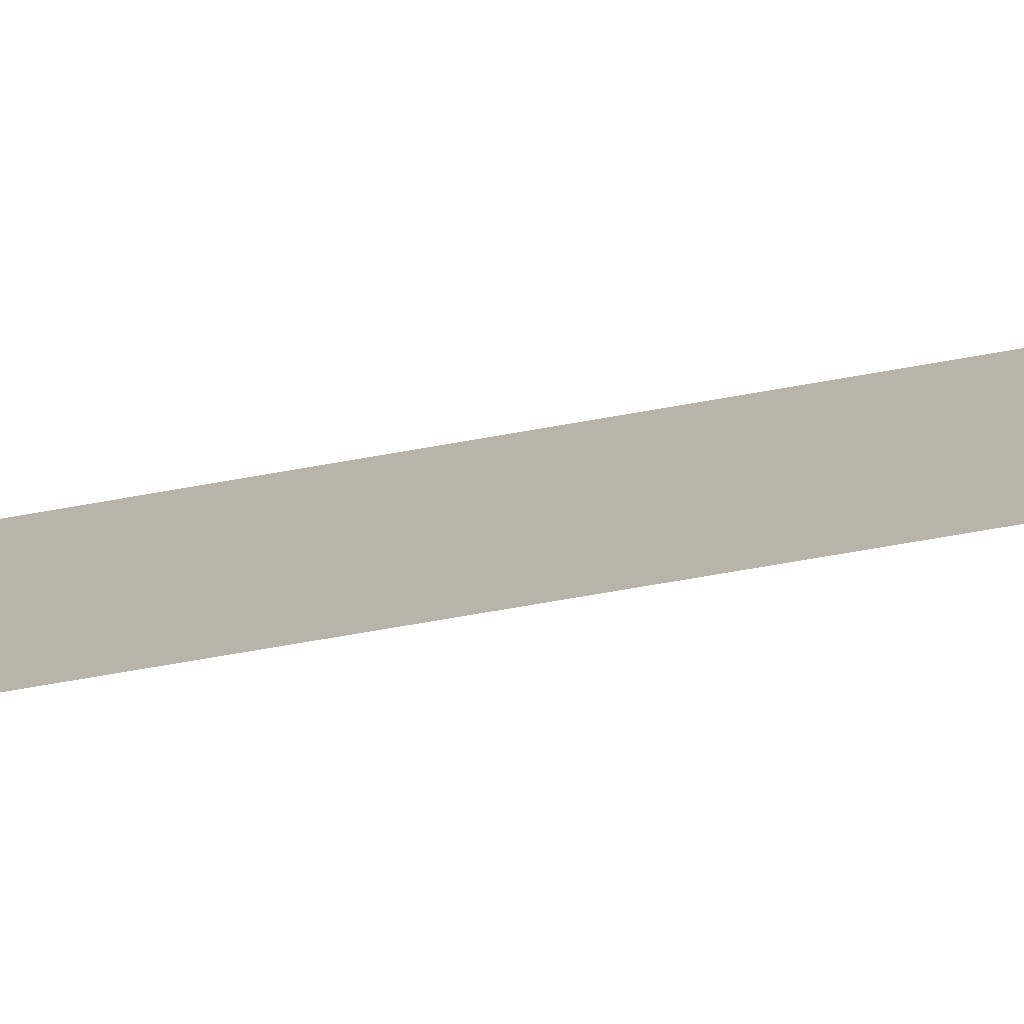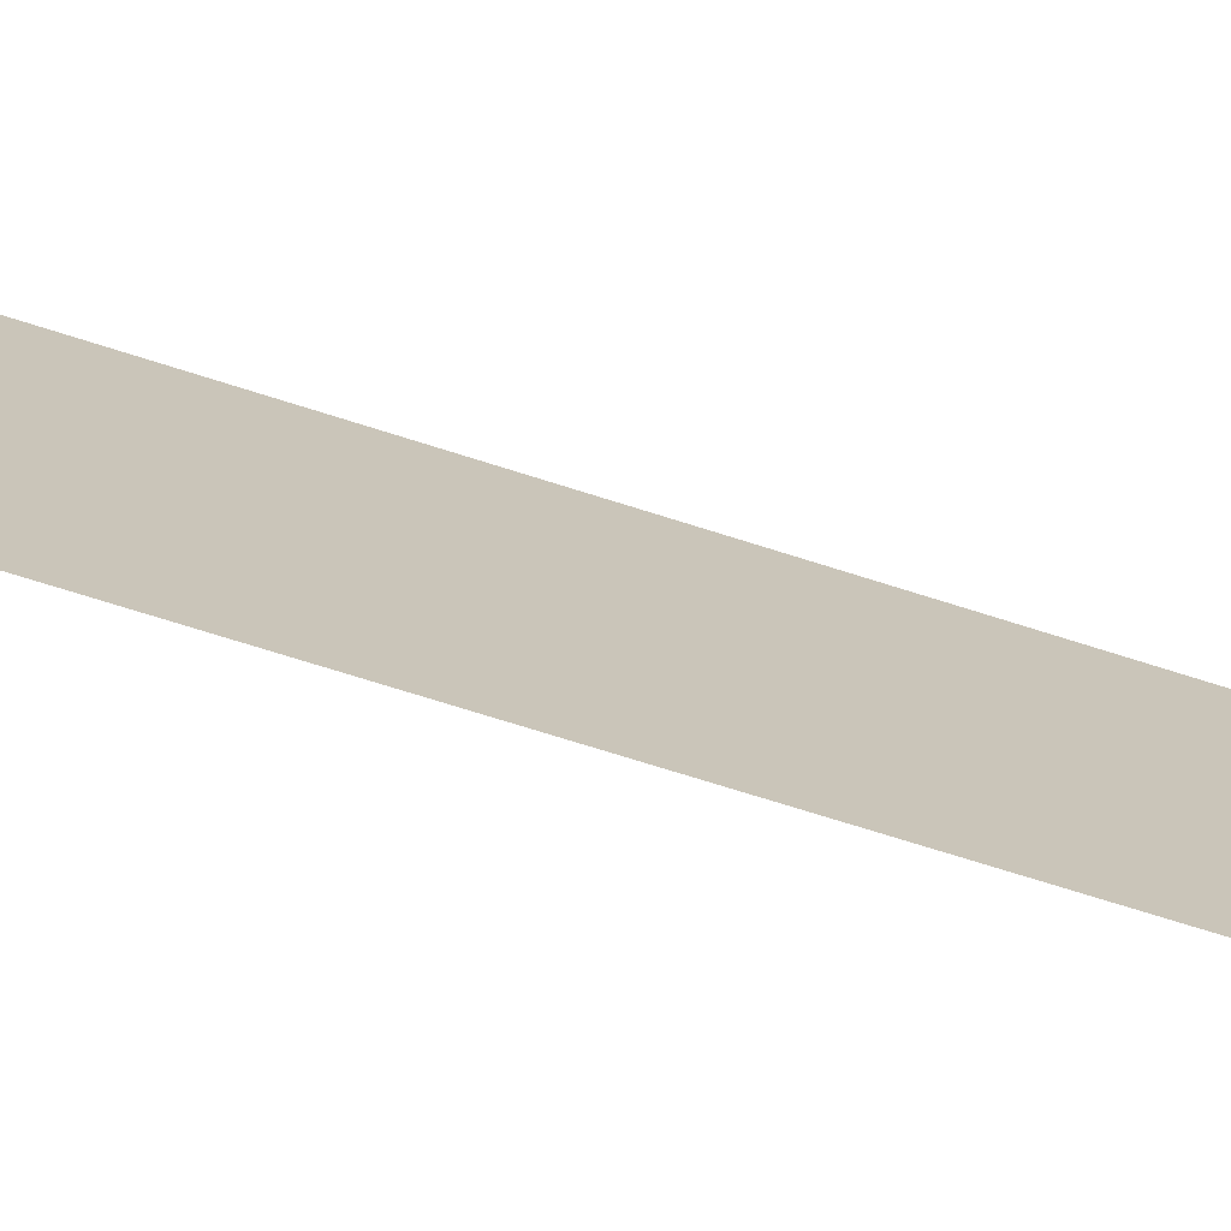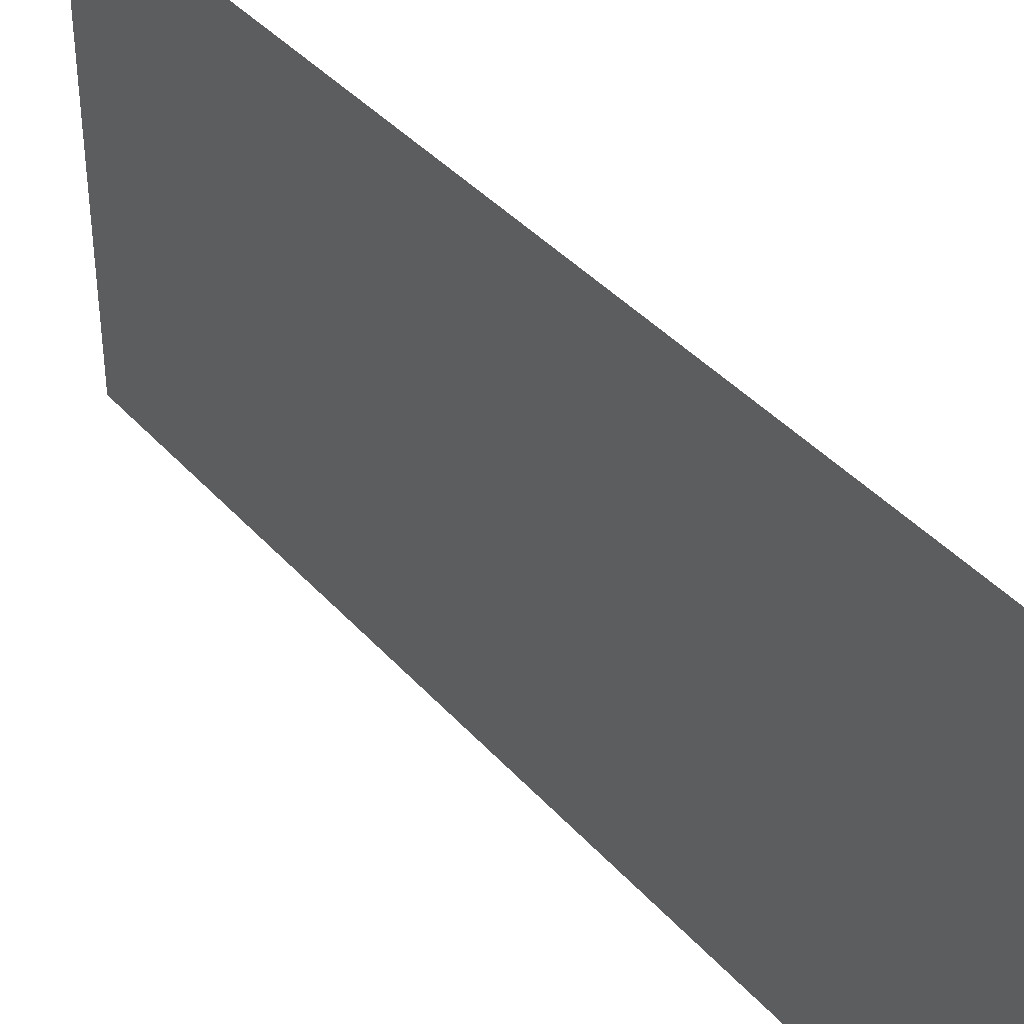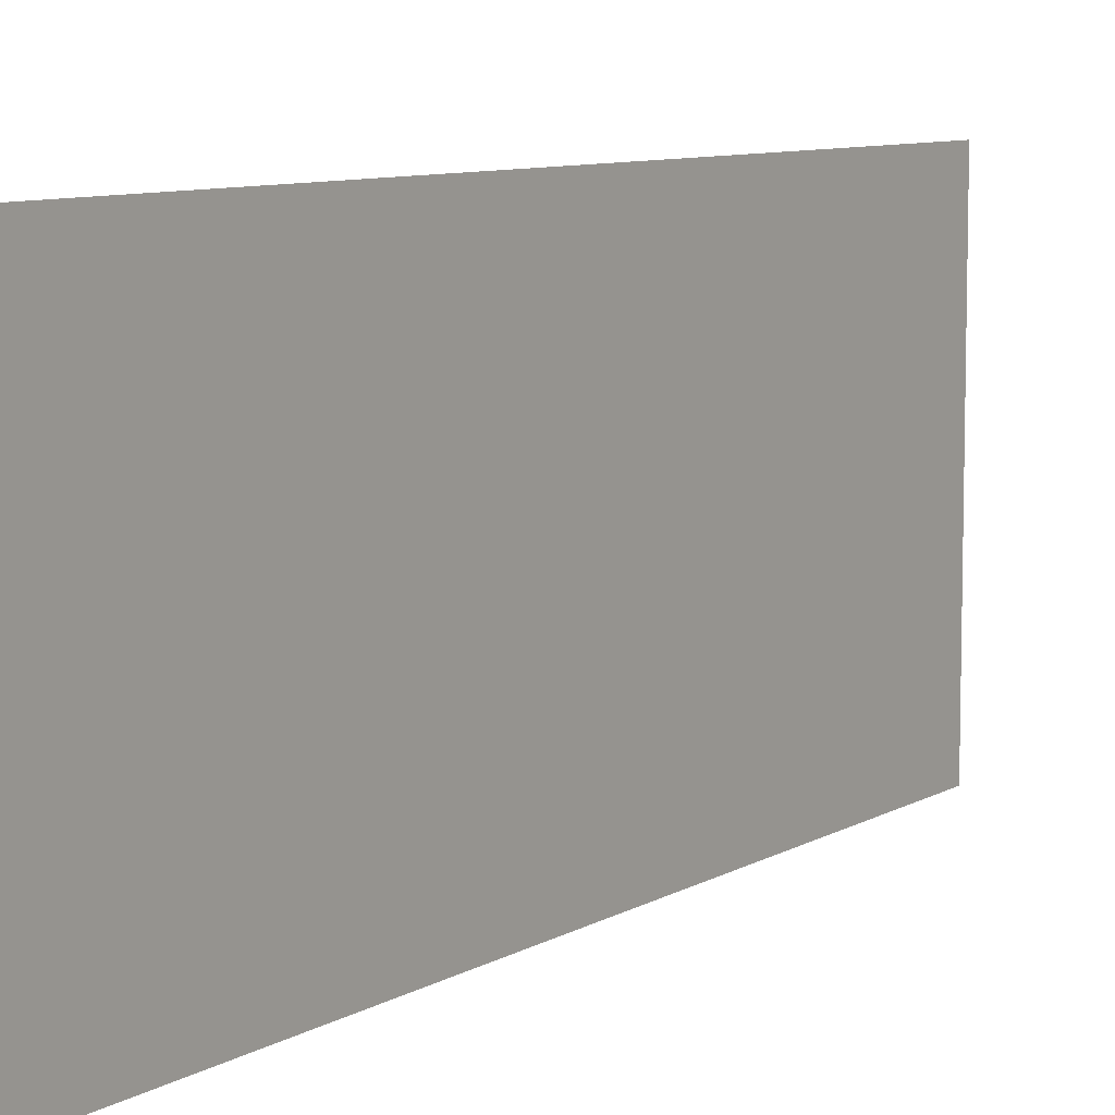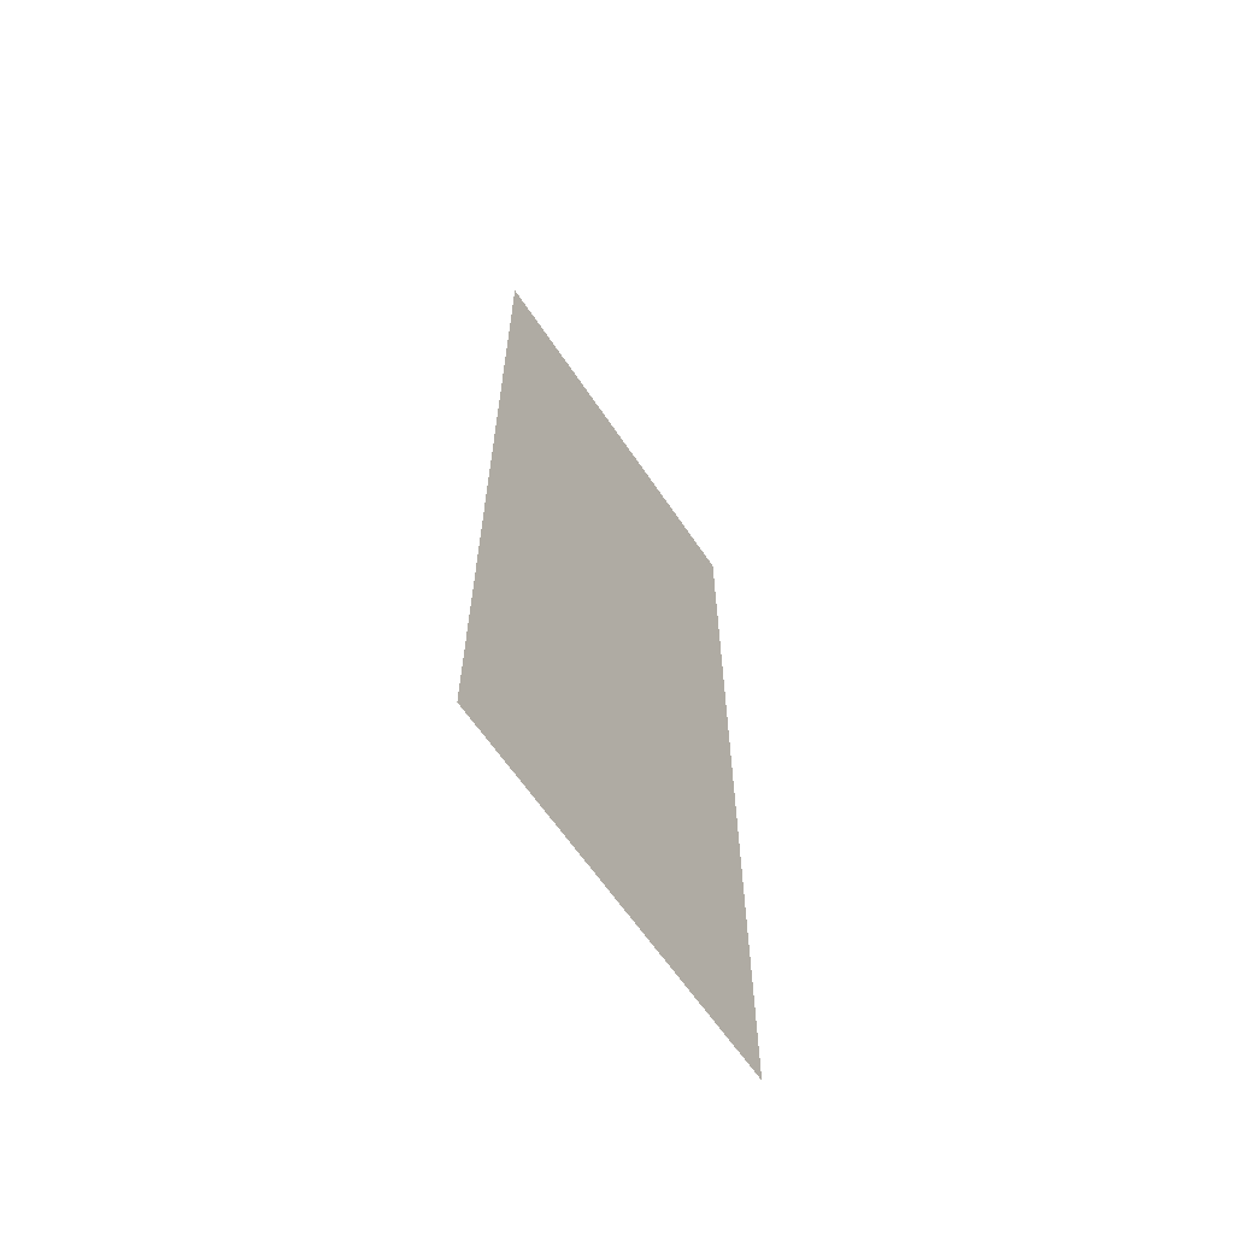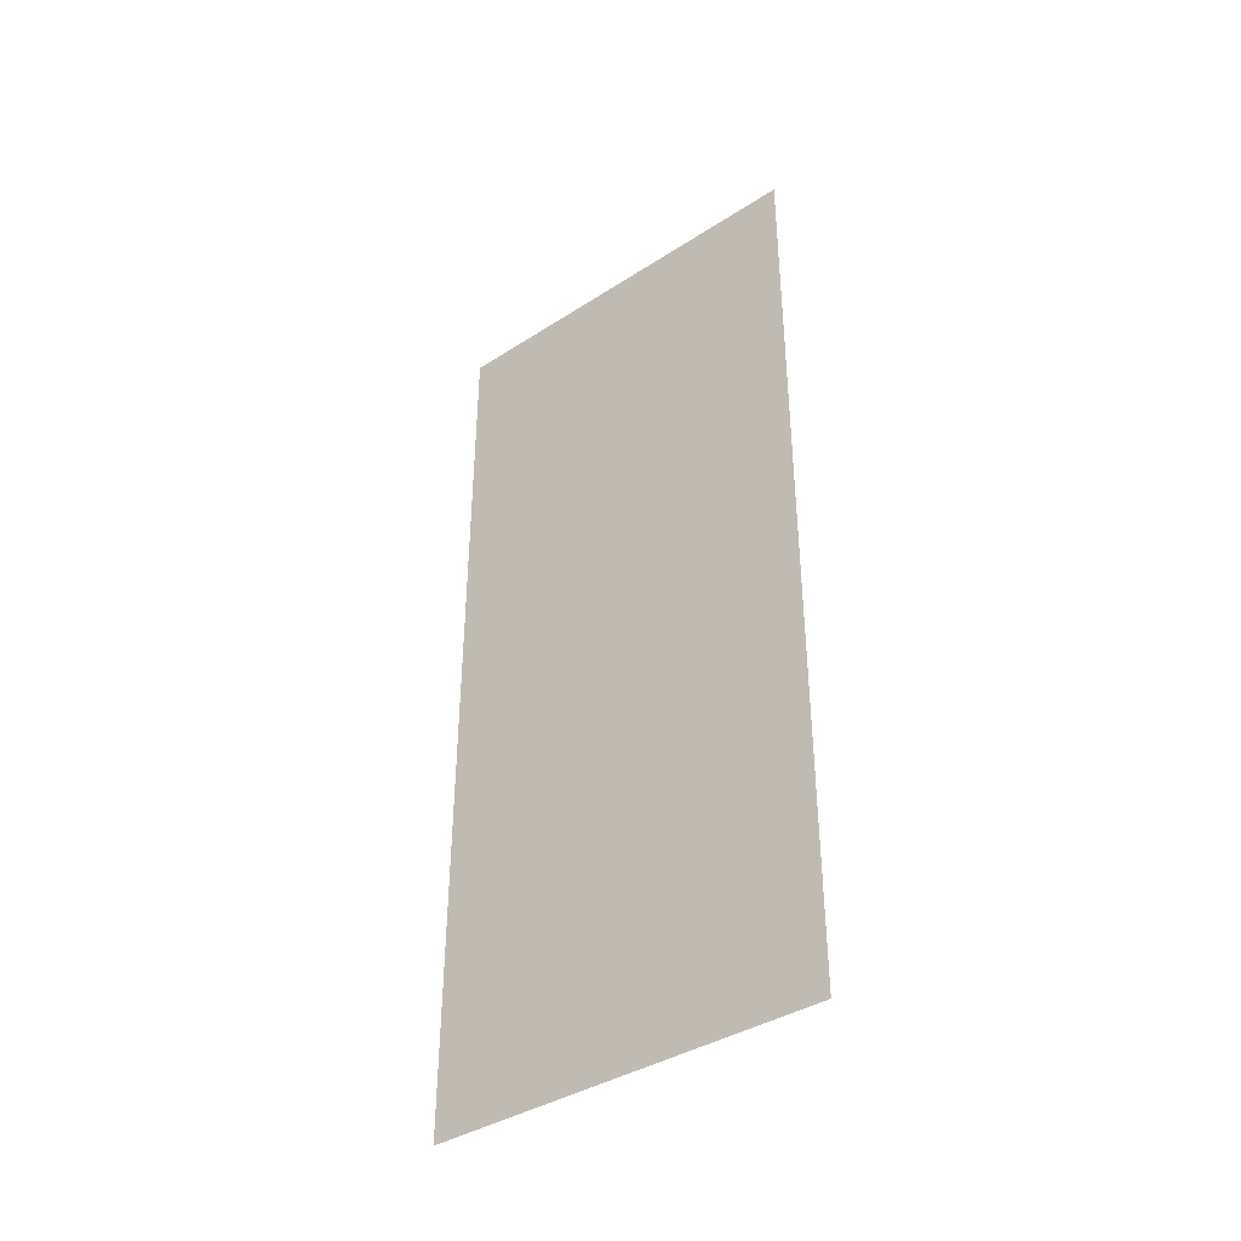
<metadata>
{"format":"obj","ext":"obj","renderer":"f3d","projection":"perspective","resolution":1024,"background":"white","views":[{"elev":-76.0,"azim":-80.3,"up":"+Z"},{"elev":-73.1,"azim":-107.5,"up":"+Z"},{"elev":39.3,"azim":-36.6,"up":"+Z"},{"elev":8.3,"azim":-147.1,"up":"+Z"},{"elev":-63.2,"azim":-146.2,"up":"+Y"},{"elev":-38.9,"azim":-51.1,"up":"+Y"}]}
</metadata>
<code>
g
v  -2.289 0.139 0.11
v  -2.289 -0.135 0.11
v  -2.289 0.139 0.229
v  -2.289 -0.135 0.229
g Plane01
f 1 2 4 3
g

</code>
